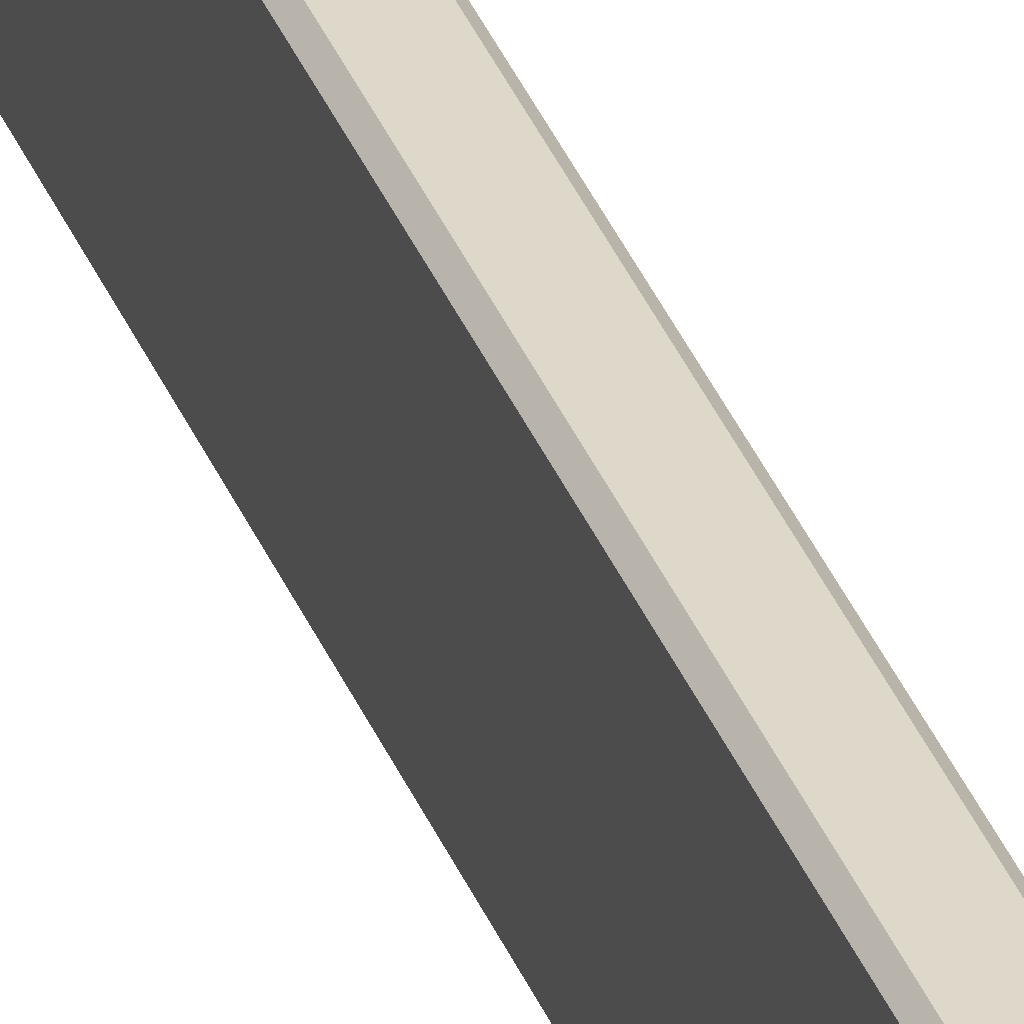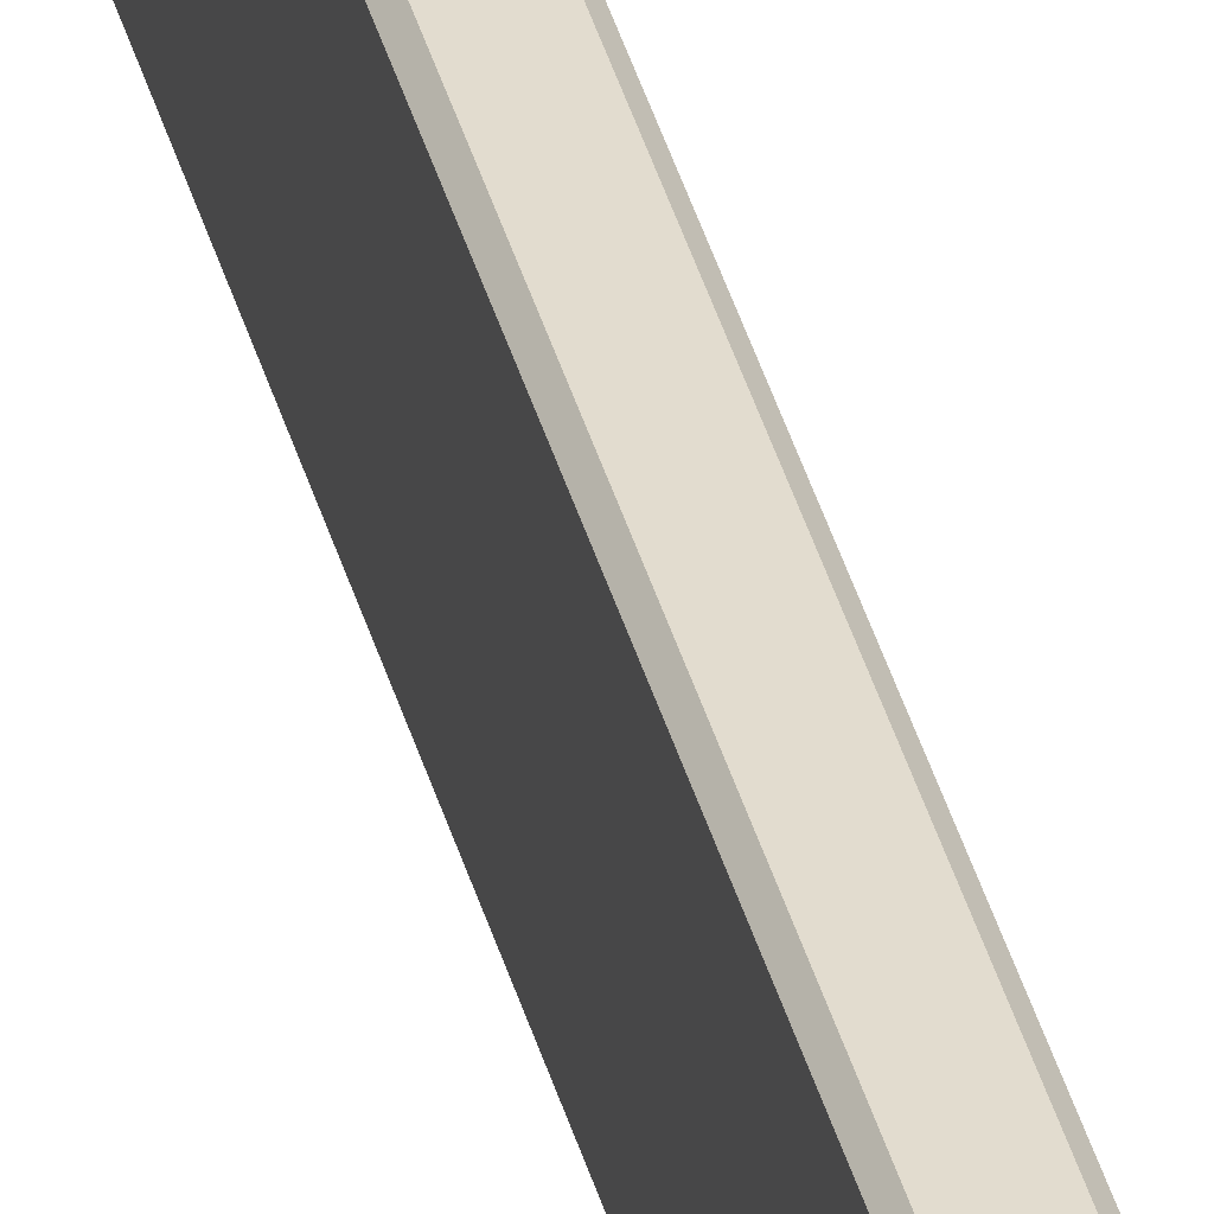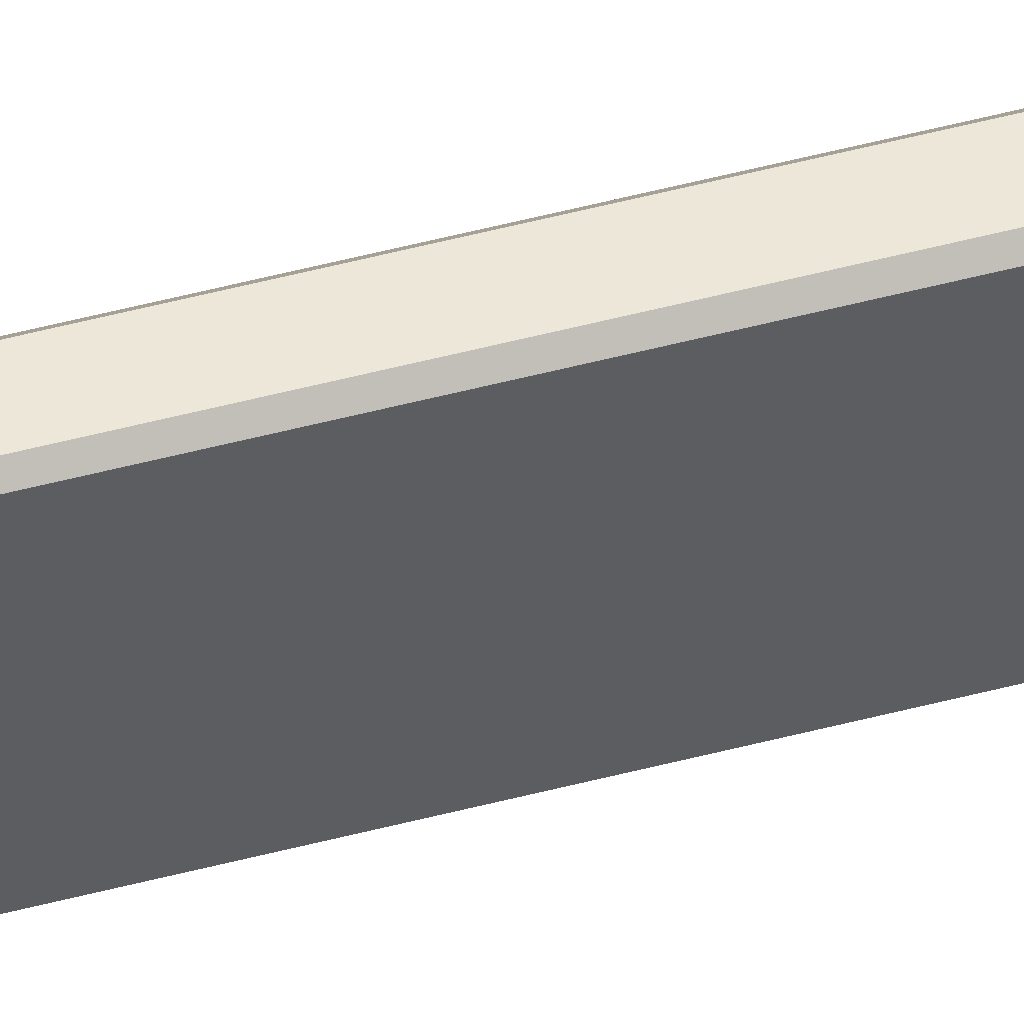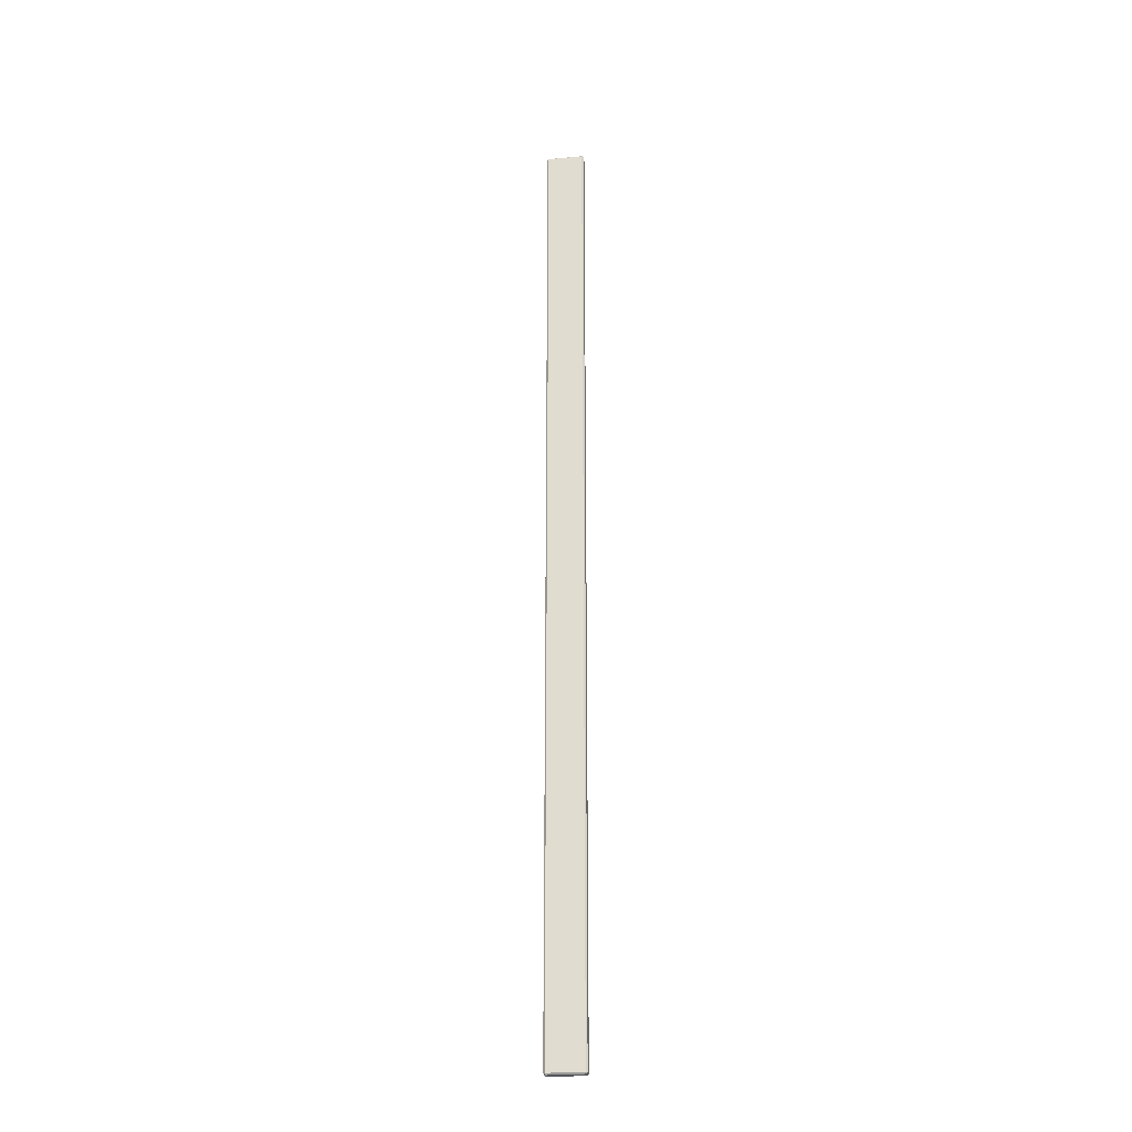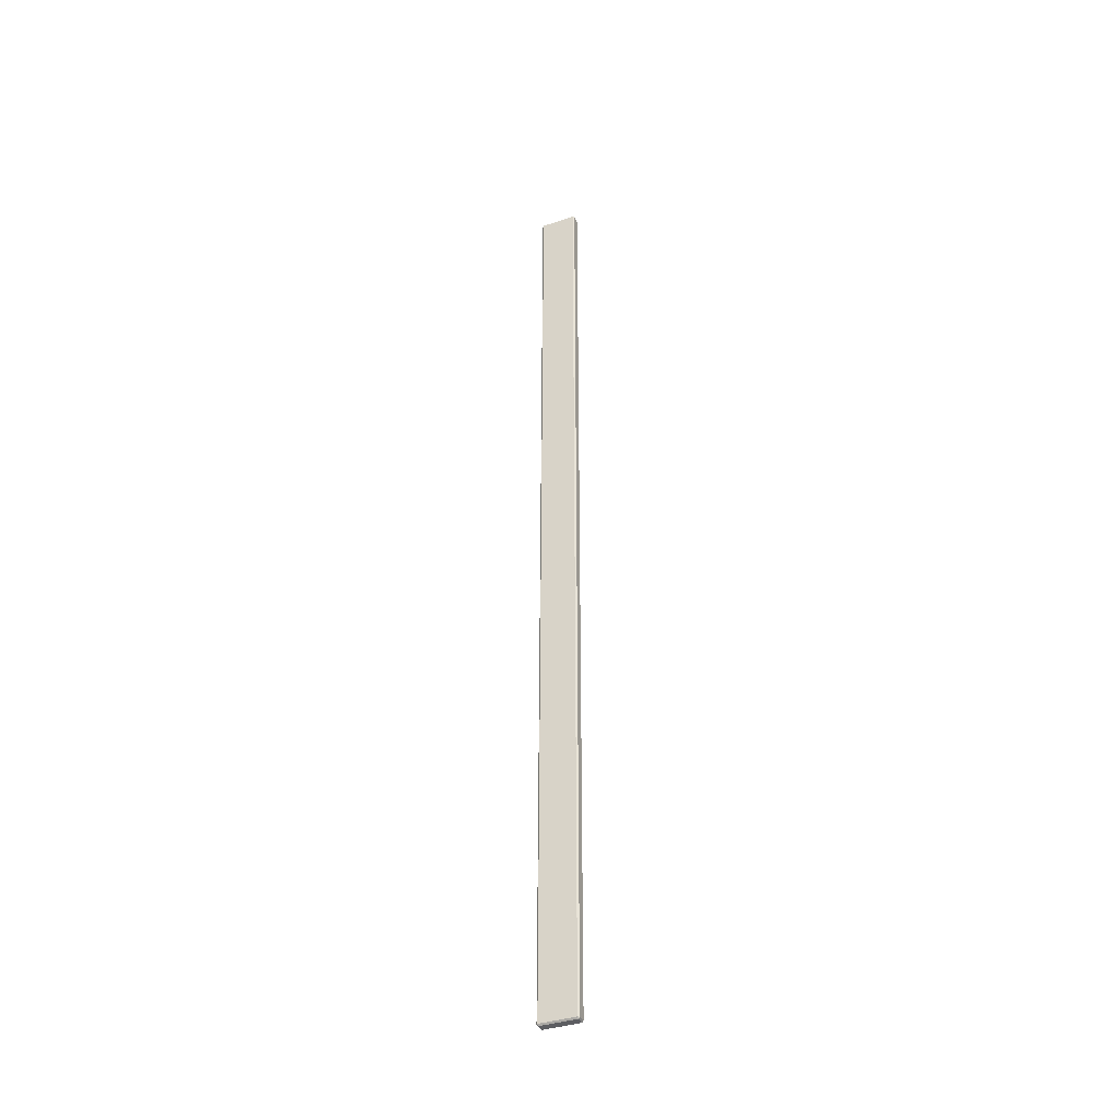
<metadata>
{"format":"obj","ext":"obj","renderer":"f3d","projection":"perspective","resolution":1024,"background":"white","views":[{"elev":31.0,"azim":162.3,"up":"+Y"},{"elev":34.7,"azim":-13.3,"up":"+Y"},{"elev":49.6,"azim":-106.4,"up":"+Y"},{"elev":-25.9,"azim":98.3,"up":"+Z"},{"elev":-38.3,"azim":112.8,"up":"+Z"}]}
</metadata>
<code>
v -2.11 1.57 0.5368
v -2.11 1.57 1.846
v -2.11 1.618 1.846
v -2.11 1.618 0.5368
v -2.095 1.57 1.846
v -2.095 1.57 0.5368
v -2.095 1.618 0.5368
v -2.095 1.618 1.846
v -2.097 1.62 1.846
v -2.097 1.62 0.5368
v -2.108 1.62 0.5368
v -2.108 1.62 1.846
v -2.108 1.57 0.5348
v -2.108 1.618 0.5348
v -2.097 1.618 0.5348
v -2.097 1.57 0.5348
v -2.108 1.568 1.846
v -2.108 1.568 0.5368
v -2.097 1.568 0.5368
v -2.097 1.568 1.846
v -2.108 1.568 1.846
v -2.108 1.57 1.848
v -2.11 1.57 1.846
v -2.095 1.57 1.846
v -2.097 1.57 1.848
v -2.097 1.568 1.846
v -2.095 1.618 1.846
v -2.097 1.62 1.846
v -2.097 1.618 1.848
v -2.11 1.618 1.846
v -2.108 1.618 1.848
v -2.108 1.62 1.846
v -2.108 1.568 0.5368
v -2.11 1.57 0.5368
v -2.108 1.57 0.5348
v -2.097 1.568 0.5368
v -2.097 1.57 0.5348
v -2.095 1.57 0.5368
v -2.095 1.618 0.5368
v -2.097 1.618 0.5348
v -2.097 1.62 0.5368
v -2.108 1.62 0.5368
v -2.108 1.618 0.5348
v -2.11 1.618 0.5368
v -2.095 1.57 1.846
v -2.095 1.618 1.846
v -2.097 1.618 1.848
v -2.097 1.57 1.848
v -2.108 1.568 1.846
v -2.097 1.568 1.846
v -2.097 1.57 1.848
v -2.108 1.57 1.848
v -2.108 1.57 1.848
v -2.108 1.618 1.848
v -2.11 1.618 1.846
v -2.11 1.57 1.846
v -2.097 1.62 1.846
v -2.108 1.62 1.846
v -2.108 1.618 1.848
v -2.097 1.618 1.848
v -2.108 1.57 0.5348
v -2.097 1.57 0.5348
v -2.097 1.568 0.5368
v -2.108 1.568 0.5368
v -2.097 1.57 0.5348
v -2.097 1.618 0.5348
v -2.095 1.618 0.5368
v -2.095 1.57 0.5368
v -2.097 1.618 0.5348
v -2.108 1.618 0.5348
v -2.108 1.62 0.5368
v -2.097 1.62 0.5368
v -2.11 1.57 0.5368
v -2.11 1.618 0.5368
v -2.108 1.618 0.5348
v -2.108 1.57 0.5348
v -2.097 1.568 1.846
v -2.097 1.568 0.5368
v -2.095 1.57 0.5368
v -2.095 1.57 1.846
v -2.11 1.57 1.846
v -2.11 1.57 0.5368
v -2.108 1.568 0.5368
v -2.108 1.568 1.846
v -2.095 1.618 1.846
v -2.095 1.618 0.5368
v -2.097 1.62 0.5368
v -2.097 1.62 1.846
v -2.108 1.62 1.846
v -2.108 1.62 0.5368
v -2.11 1.618 0.5368
v -2.11 1.618 1.846
v -2.108 1.57 1.848
v -2.097 1.57 1.848
v -2.097 1.618 1.848
v -2.108 1.618 1.848
f 1 2 3
f 1 3 4
f 5 6 7
f 5 7 8
f 9 10 11
f 9 11 12
f 13 14 15
f 13 15 16
f 17 18 19
f 17 19 20
f 21 22 23
f 24 25 26
f 27 28 29
f 30 31 32
f 33 34 35
f 36 37 38
f 39 40 41
f 42 43 44
f 45 46 47
f 45 47 48
f 49 50 51
f 49 51 52
f 53 54 55
f 53 55 56
f 57 58 59
f 57 59 60
f 61 62 63
f 61 63 64
f 65 66 67
f 65 67 68
f 69 70 71
f 69 71 72
f 73 74 75
f 73 75 76
f 77 78 79
f 77 79 80
f 81 82 83
f 81 83 84
f 85 86 87
f 85 87 88
f 89 90 91
f 89 91 92
f 93 94 95
f 93 95 96

</code>
